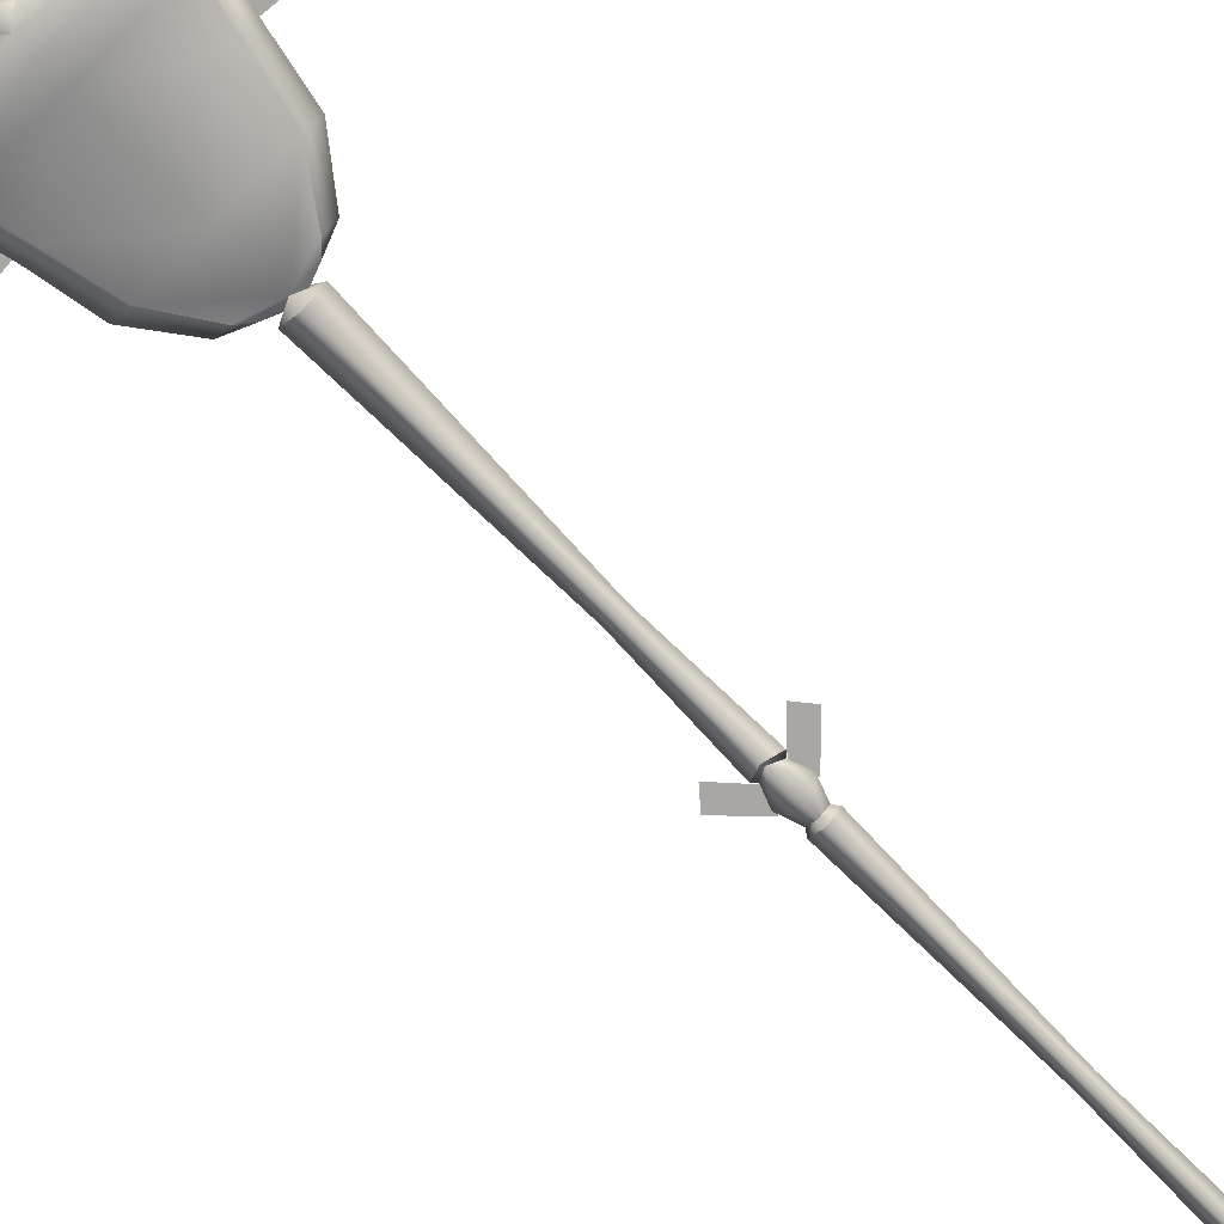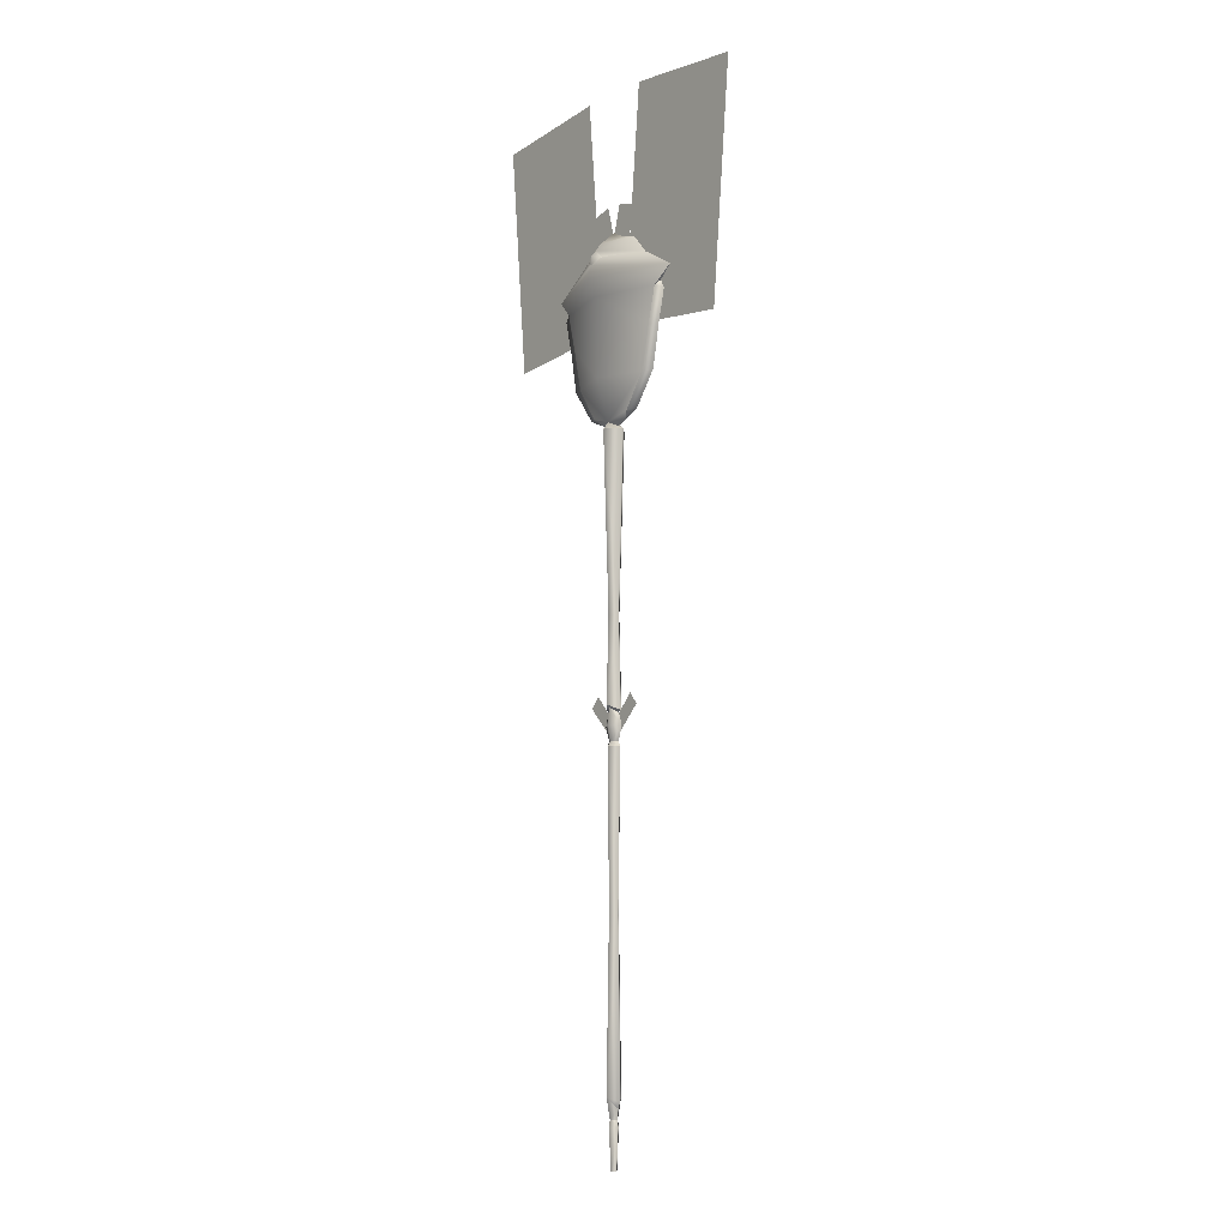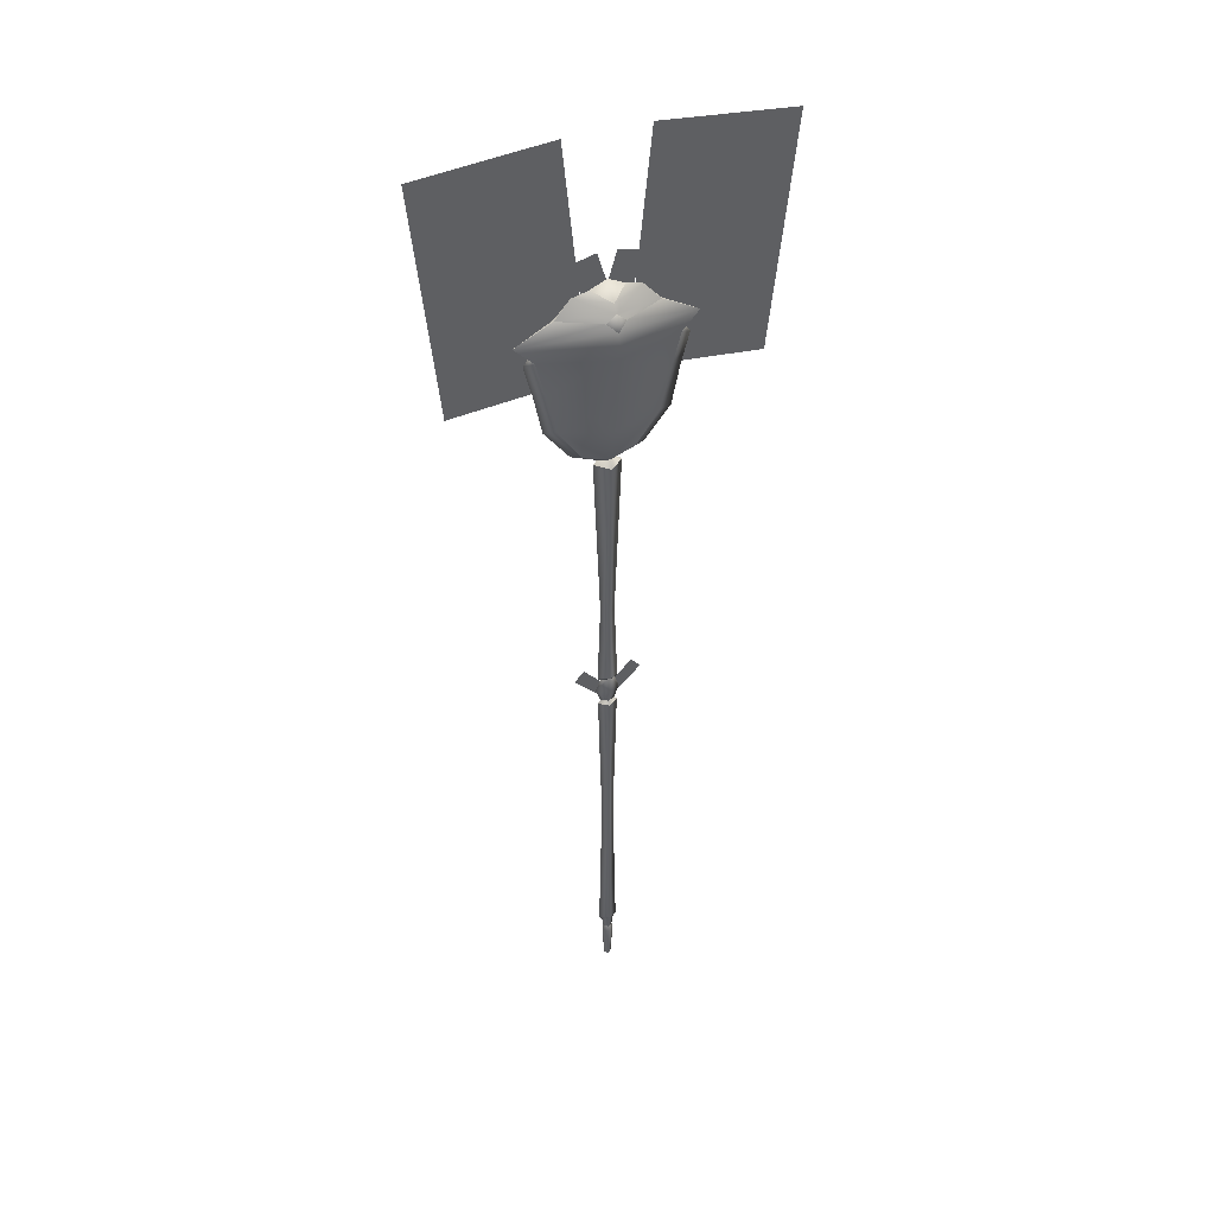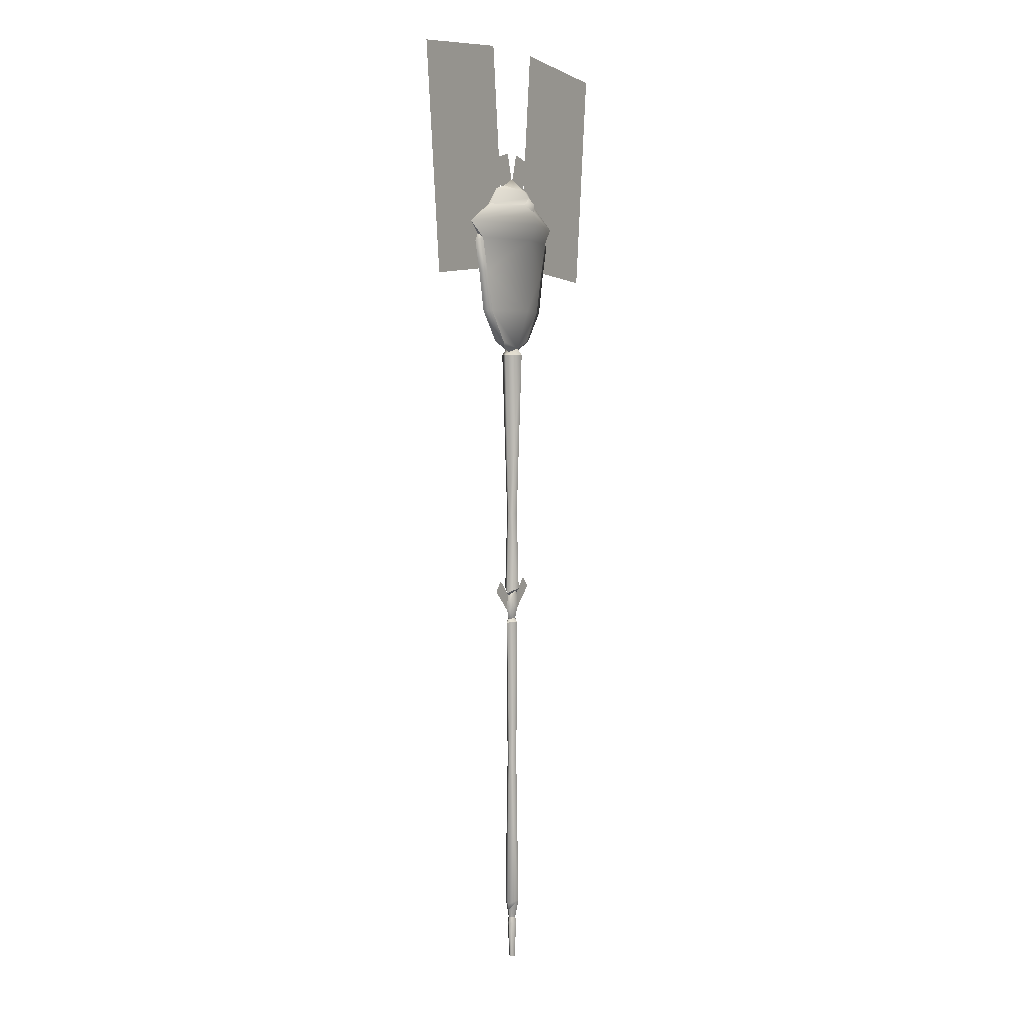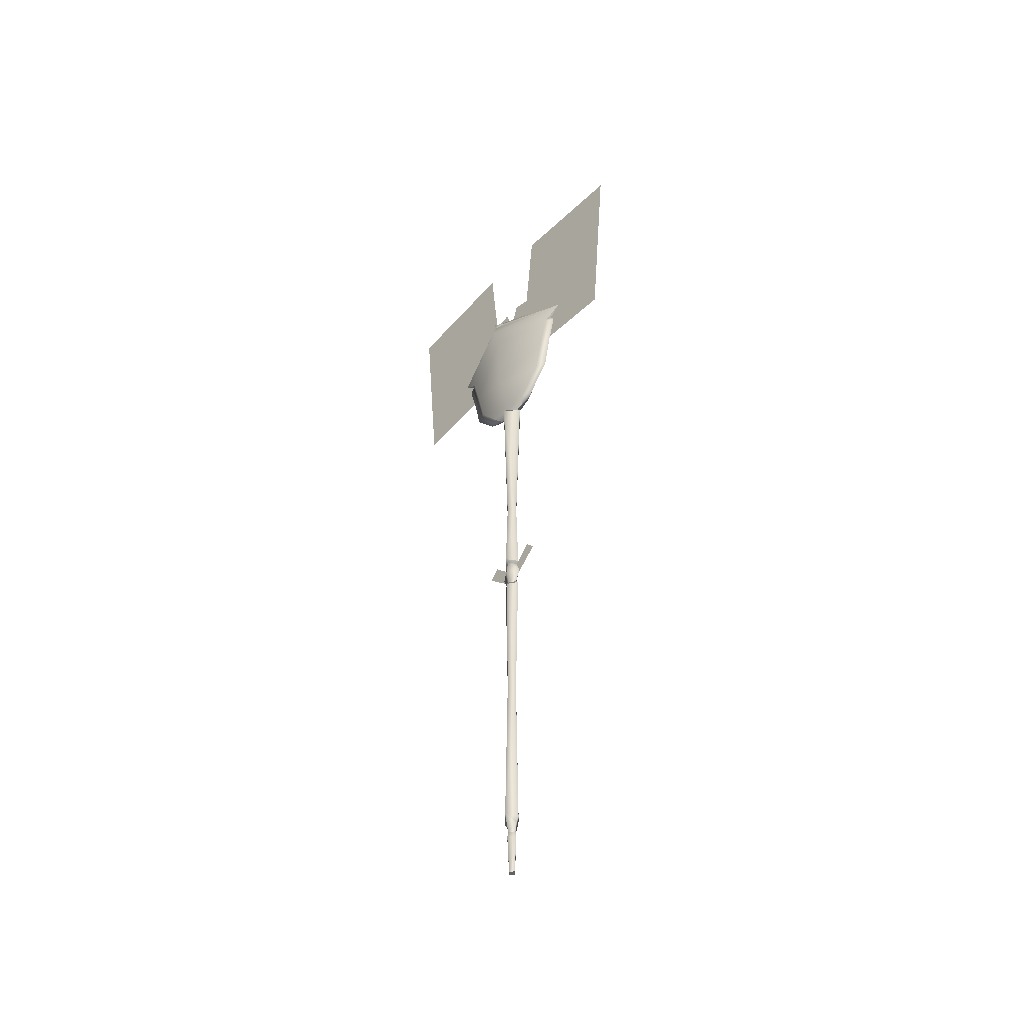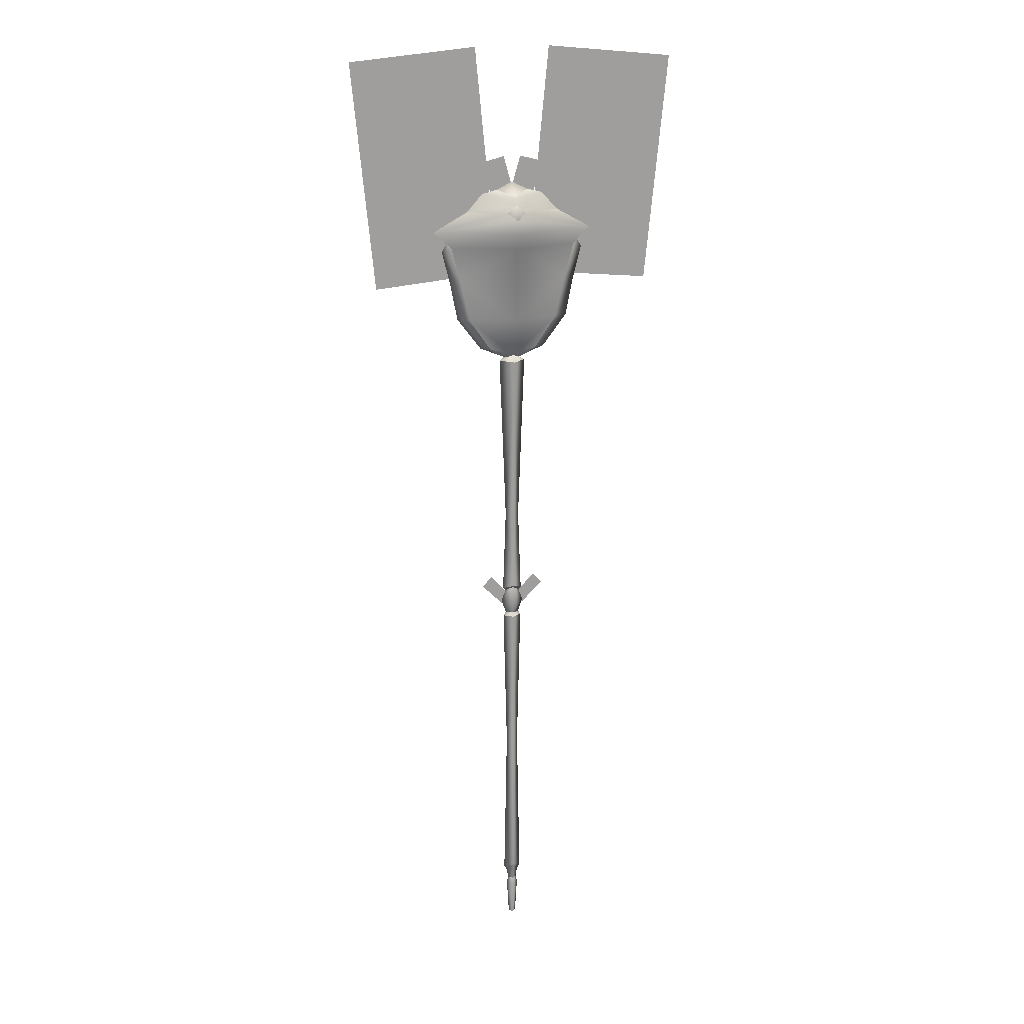
<metadata>
{"format":"obj","ext":"obj","renderer":"f3d","projection":"perspective","resolution":1024,"background":"white","views":[{"elev":-74.6,"azim":-135.8,"up":"+Z"},{"elev":-8.2,"azim":52.6,"up":"+Y"},{"elev":42.1,"azim":-20.8,"up":"+Y"},{"elev":4.5,"azim":-59.2,"up":"+Y"},{"elev":-49.6,"azim":48.3,"up":"+Y"},{"elev":18.9,"azim":-13.9,"up":"+Y"}]}
</metadata>
<code>
g default
v 0.000333 -75.33 0.9379
v 1.024 -75.33 -0
v -1.023 -75.33 -0
v 0.000333 -75.33 -0.9379
v 0.000332 28.39 1.907
v 2.664 28.39 7e-06
v -2.663 28.39 7e-06
v 0.000333 28.39 -1.907
v 0.000333 -64.74 1.519
v 1.658 -64.74 -0
v 0.000333 -64.74 -1.519
v -1.657 -64.74 -0
v 0.000333 -62.97 1.178
v 1.285 -62.97 -1e-06
v 0.000333 -62.97 -1.178
v -1.285 -62.97 -1e-06
v 0.000333 -60.26 1.762
v 1.658 -60.26 -2e-06
v 0.000333 -60.26 -1.762
v -1.657 -60.26 -2e-06
v 0.000333 -57.43 2.294
v 2.503 -58.73 -3e-06
v 0.000333 -57.43 -2.294
v -2.503 -58.73 -3e-06
v 0.000333 -13.57 1.537
v 1.643 -13.57 2e-06
v 0.000333 -13.57 -1.537
v -1.643 -13.57 2e-06
v -0.003956 29.47 1.115
v 1.91 29.47 7e-06
v -1.918 29.47 7e-06
v -0.003956 29.47 -1.115
v -0.003956 33.5 2.043
v 3.265 33.35 7e-06
v -3.273 33.35 7e-06
v -0.003956 33.5 -2.043
v 0.000333 37.96 1.449
v 2.019 36.65 7e-06
v -2.027 36.65 7e-06
v 0.000333 37.96 -1.449
v 0.000333 38.68 2.366
v 2.767 37.38 7e-06
v -2.766 37.38 6e-06
v 0.000333 38.68 -2.366
v 0.000333 61.36 1.695
v 1.925 61.36 9e-06
v -1.925 61.36 8e-06
v 0.000333 61.36 -1.695
v 0.000332 109.1 3.386
v 3.725 109.1 1.4e-05
v -3.724 109.1 1.4e-05
v 0.000333 109.1 -3.386
v 0.00035 111 1.869
v 1.87 109.9 1.4e-05
v -1.869 109.9 1.4e-05
v 0.00035 111 -1.869
v 4.853 111.1 1.6e-05
v -4.853 111.1 1.5e-05
v 2e-05 121.9 5.424
v 12.99 121.9 -1.058
v -12.99 121.9 -1.058
v 2.1e-05 121.9 -5.424
v 2.1e-05 143 6.372
v 18.06 143 -1.014
v -18.06 143 -1.014
v 2.1e-05 143 -6.372
v 2.1e-05 147.6 8.354
v 23.04 147.6 1.9e-05
v -23.04 147.6 1.7e-05
v 2.2e-05 147.6 -8.354
v 2e-05 153.6 7.455
v 13.12 153.2 0.4985
v -13.12 153.2 0.4985
v 2.3e-05 153.6 -7.455
v 2e-05 157.4 4.405
v 8.832 158 2e-05
v -8.832 158 1.9e-05
v 2.1e-05 157.4 -4.405
v 2.1e-05 161.3 1.9e-05
v 6.886 113 -1.203
v 6.886 113 1.203
v -6.886 113 1.203
v -6.886 113 -1.203
v 12.99 121.9 1.058
v -12.99 121.9 1.058
v 18.06 143 1.014
v -18.06 143 1.014
v 9.485 113 1.5e-05
v 16.24 121.9 1.7e-05
v 20.66 142 1.8e-05
v -20.66 142 1.8e-05
v -16.24 121.9 1.6e-05
v -9.485 113 1.6e-05
v 19.33 144.2 1.9e-05
v -19.33 144.2 1.7e-05
v 2e-05 151.2 7.506
v 2.507 153.2 5.78
v -2.507 153.2 5.78
v 2e-05 155.4 5.727
v 2.2e-05 155.4 -5.727
v 2.507 153.2 -5.779
v -2.507 153.2 -5.779
v 2.2e-05 151.2 -7.506
v 15.67 133.6 -1.036
v 18.45 133.1 1.7e-05
v -15.67 133.6 -1.036
v -18.45 133.1 1.7e-05
v -15.67 133.6 1.036
v 15.67 133.6 1.036
v 4.416 159.1 2e-05
v -4.416 159.1 1.9e-05
v 0.858 35.15 1.4e-05
v 3.175 32.43 1.3e-05
v 6.636 41.4 1.6e-05
v 9.155 38.4 1.5e-05
v -0.8658 35.17 1.4e-05
v -3.198 32.45 1.4e-05
v -6.557 41.39 1.5e-05
v -9.061 38.38 1.5e-05
v 0.1321 159.7 3.6e-05
v -6.256 158 3.5e-05
v -2.433 168.6 3.8e-05
v -8.821 166.9 3.7e-05
v -0.1408 159.7 3.6e-05
v 6.247 158 3.5e-05
v 2.425 168.6 3.7e-05
v 8.812 166.9 3.7e-05
v 13.12 153.2 -0.4984
v -13.12 153.2 -0.4984
v 4.523 135.4 3.2e-05
v 39.92 132 3.1e-05
v 10.63 198.9 4.2e-05
v 46.03 195.5 4.2e-05
v -4.458 135.4 3.2e-05
v -39.85 132 3e-05
v -10.57 198.9 4.3e-05
v -45.96 195.5 4.3e-05
g Ma_Acc_baniere
f 1 3 4
f 4 2 1
f 1 2 10
f 10 9 1
f 13 10 14
f 10 13 9
f 13 14 18
f 18 17 13
f 21 18 22
f 18 21 17
f 26 21 22
f 21 26 25
f 5 25 26
f 26 6 5
f 10 4 11
f 4 10 2
f 14 10 15
f 11 15 10
f 18 15 19
f 15 18 14
f 18 19 23
f 23 22 18
f 26 22 23
f 23 27 26
f 8 26 27
f 26 8 6
f 4 3 12
f 12 11 4
f 15 11 12
f 12 16 15
f 19 15 20
f 16 20 15
f 23 20 24
f 20 23 19
f 28 23 24
f 23 28 27
f 8 27 28
f 28 7 8
f 12 1 9
f 1 12 3
f 16 12 13
f 9 13 12
f 20 13 17
f 13 20 16
f 20 17 21
f 21 24 20
f 28 24 21
f 21 25 28
f 5 28 25
f 28 5 7
f 29 6 30
f 6 29 5
f 30 6 32
f 8 32 6
f 32 7 31
f 7 32 8
f 31 7 29
f 5 29 7
f 30 34 29
f 34 32 36
f 32 34 30
f 35 36 32
f 35 29 33
f 29 35 31
f 37 34 38
f 34 36 40
f 40 35 39
f 35 40 36
f 35 33 37
f 41 38 42
f 38 41 37
f 38 40 44
f 44 42 38
f 44 39 43
f 39 44 40
f 39 37 41
f 41 43 39
f 46 41 42
f 41 46 45
f 46 42 44
f 44 48 46
f 47 44 43
f 44 47 48
f 47 43 41
f 41 45 47
f 49 46 50
f 46 49 45
f 50 46 52
f 48 52 46
f 52 47 51
f 47 52 48
f 51 47 49
f 45 49 47
f 53 49 50
f 50 54 53
f 54 50 56
f 52 56 50
f 56 52 51
f 51 55 56
f 55 51 53
f 49 53 51
f 53 54 57
f 56 57 54
f 56 55 58
f 53 58 55
f 89 84 88
f 84 59 53
f 60 56 62
f 56 60 80
f 56 83 61
f 61 62 56
f 85 53 59
f 53 85 82
f 84 89 105
f 62 66 104
f 62 61 106
f 59 108 85
f 86 67 63
f 66 70 64
f 65 70 66
f 63 67 87
f 97 68 72
f 67 68 96
f 68 70 103
f 103 101 68
f 102 69 129
f 69 103 70
f 98 96 71
f 67 96 69
f 75 99 76
f 72 76 99
f 101 74 100
f 78 100 77
f 129 100 102
f 77 99 75
f 75 76 110
f 76 78 110
f 78 111 79
f 111 75 79
f 57 80 88
f 58 93 83
f 64 68 94
f 65 91 95
f 60 88 80
f 93 61 83
f 90 104 64
f 92 107 61
f 64 70 68
f 87 67 69
f 57 81 53
f 56 80 57
f 58 83 56
f 53 82 58
f 81 84 53
f 93 92 61
f 86 63 109
f 61 107 106
f 60 89 88
f 57 88 81
f 105 89 60
f 84 81 88
f 94 68 86
f 109 90 86
f 107 108 91
f 91 87 95
f 93 85 92
f 85 107 92
f 58 82 93
f 82 85 93
f 90 94 86
f 64 94 90
f 95 87 69
f 65 95 69
f 98 69 96
f 68 97 96
f 97 72 99
f 71 96 97
f 73 98 99
f 98 71 99
f 97 99 71
f 129 77 100
f 76 100 78
f 128 101 100
f 102 100 74
f 74 103 102
f 69 102 103
f 101 103 74
f 64 104 66
f 106 66 62
f 90 105 104
f 62 104 60
f 104 105 60
f 109 105 90
f 106 91 65
f 66 106 65
f 85 108 107
f 107 91 106
f 59 63 108
f 108 87 91
f 87 108 63
f 63 59 109
f 109 59 84
f 84 105 109
f 110 78 79
f 75 110 79
f 78 77 111
f 77 75 111
f 29 34 33
f 31 35 32
f 37 33 34
f 38 34 40
f 39 35 37
f 86 68 67
f 65 69 70
f 68 101 128
f 98 73 69
f 77 129 73
f 114 112 115
f 113 115 112
f 118 119 116
f 117 116 119
f 122 123 120
f 121 120 123
f 126 124 127
f 125 127 124
f 129 69 73
f 72 68 128
f 72 128 76
f 77 73 99
f 76 128 100
f 132 130 133
f 131 133 130
f 136 137 134
f 135 134 137

</code>
